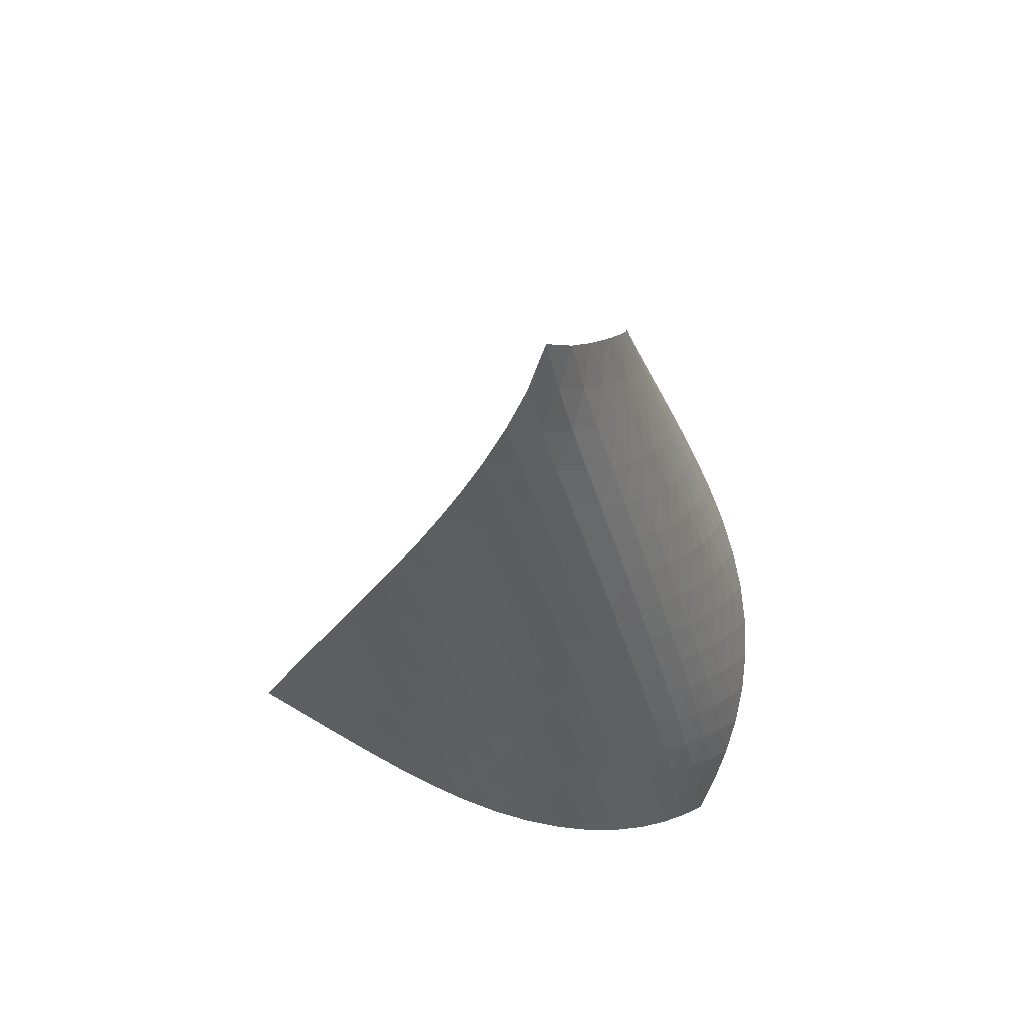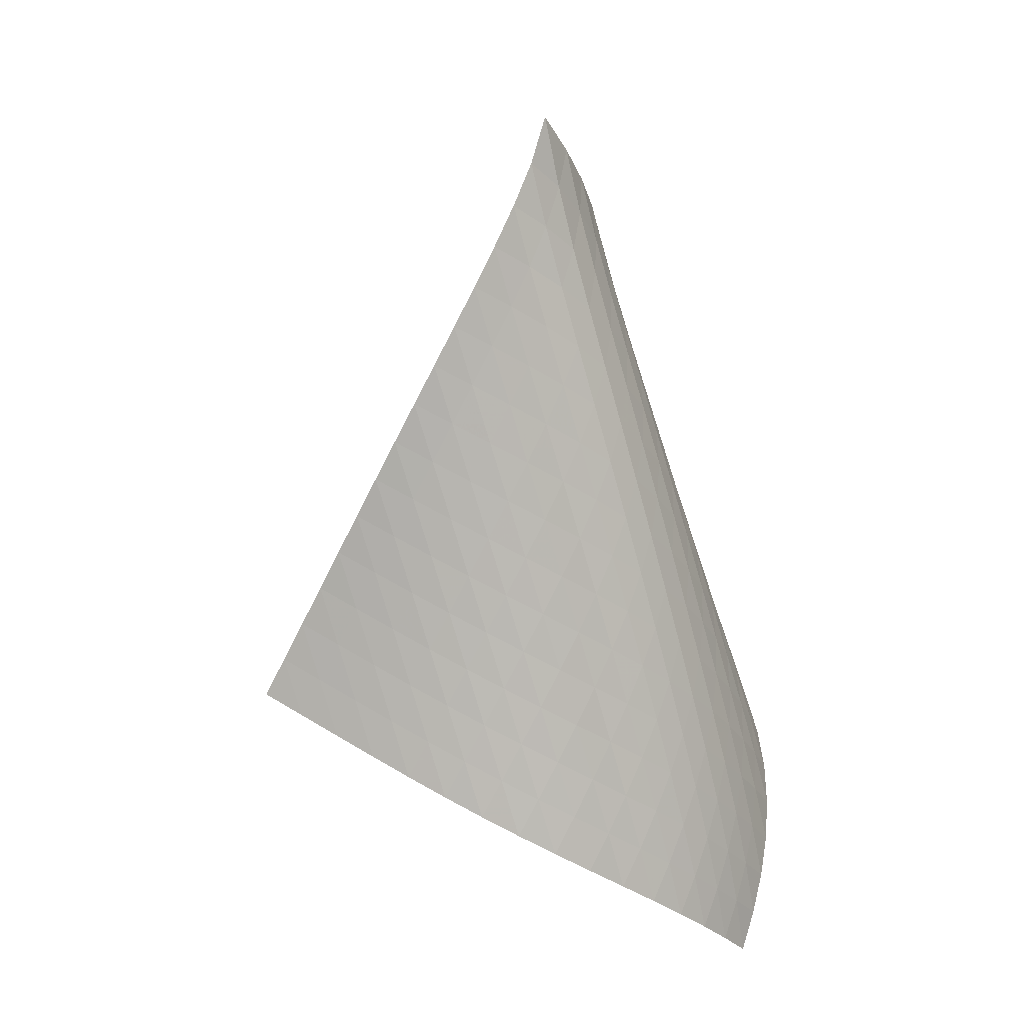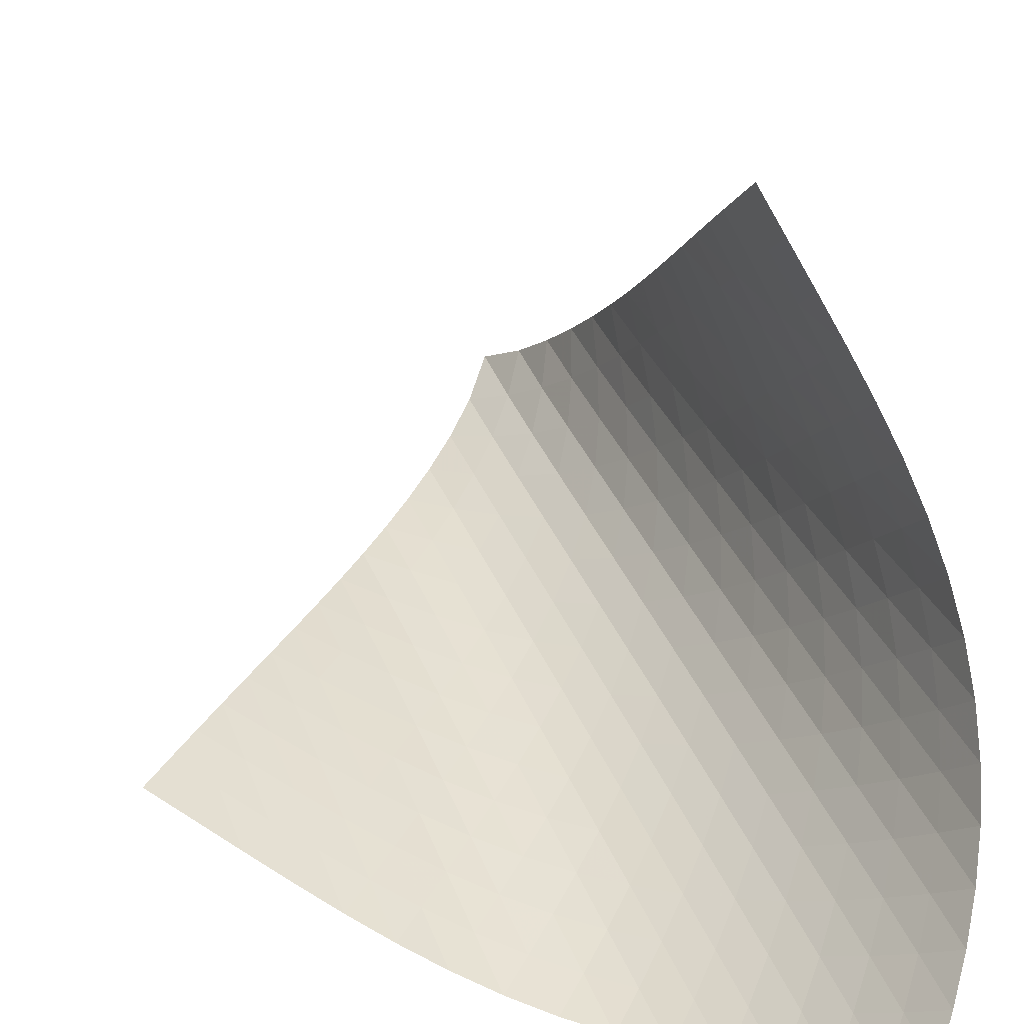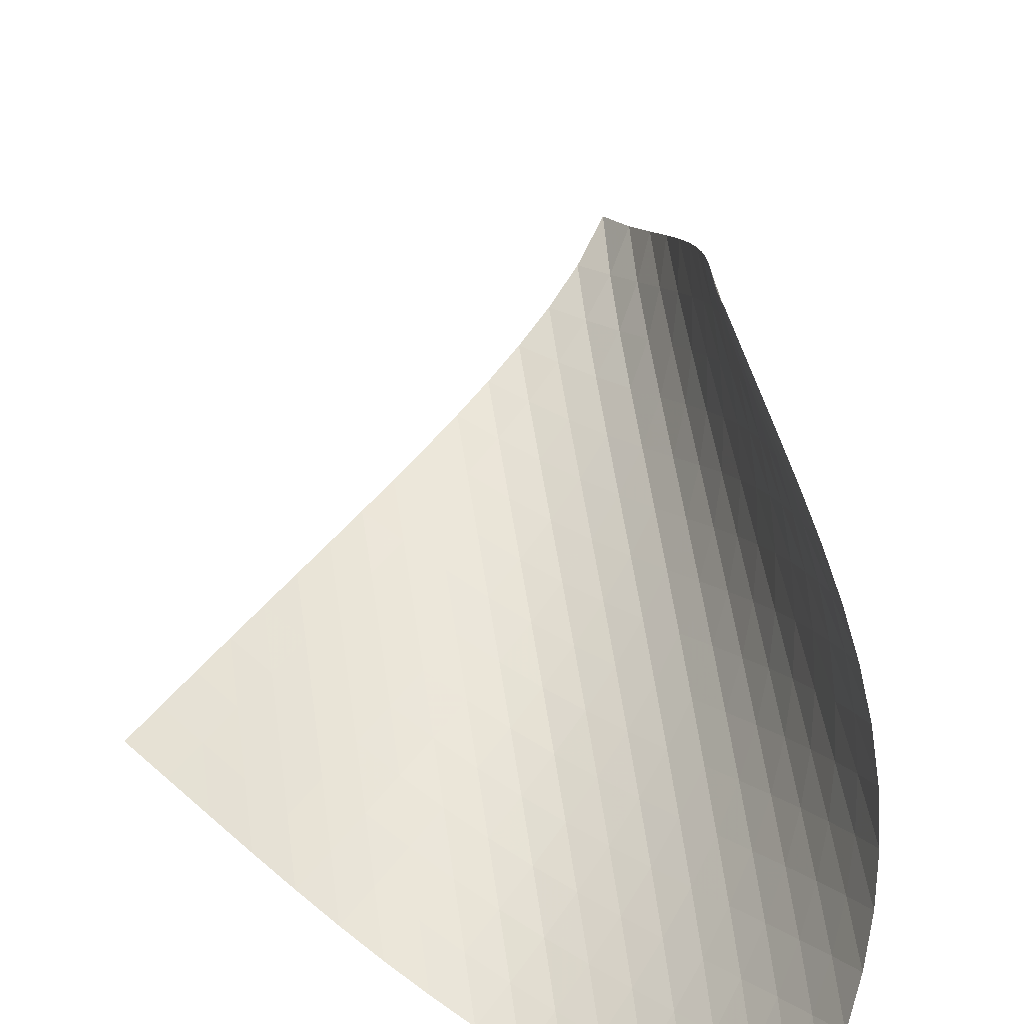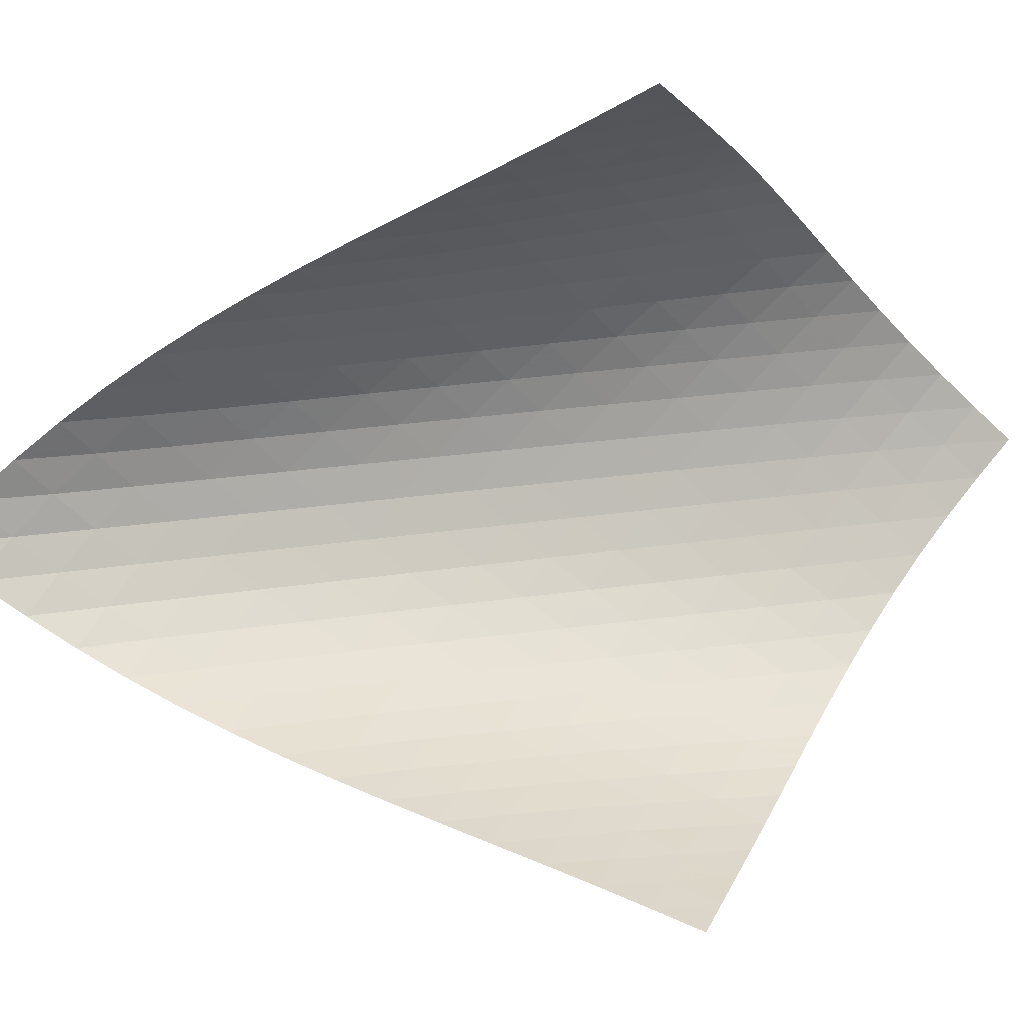
<metadata>
{"format":"obj","ext":"obj","renderer":"f3d","projection":"perspective","resolution":1024,"background":"white","views":[{"elev":66.8,"azim":86.7,"up":"+Y"},{"elev":24.9,"azim":81.2,"up":"+Y"},{"elev":21.6,"azim":-6.8,"up":"+Z"},{"elev":39.1,"azim":6.4,"up":"+Z"},{"elev":51.0,"azim":-94.9,"up":"+Z"}]}
</metadata>
<code>
v -6.495 -0.04929 6.495
v -3.979 -11.44 12.77
v -12.77 -11.44 3.979
v -2.558 -18.06 2.558
v -12.35 -10.68 4.06
v -11.94 -9.919 4.134
v -11.53 -9.155 4.2
v -11.13 -8.387 4.259
v -10.72 -7.619 4.317
v -10.31 -6.851 4.379
v -9.891 -6.085 4.452
v -9.468 -5.321 4.544
v -9.038 -4.562 4.662
v -8.601 -3.808 4.814
v -8.159 -3.061 5.01
v -7.715 -2.321 5.261
v -7.276 -1.588 5.579
v -6.857 -0.8491 5.982
v -5.982 -0.8491 6.857
v -5.579 -1.588 7.276
v -5.261 -2.321 7.715
v -5.01 -3.061 8.159
v -4.814 -3.808 8.601
v -4.662 -4.562 9.038
v -4.544 -5.321 9.468
v -4.452 -6.085 9.891
v -4.379 -6.851 10.31
v -4.317 -7.619 10.72
v -4.259 -8.387 11.13
v -4.2 -9.155 11.53
v -4.134 -9.919 11.94
v -4.06 -10.68 12.35
v -3.596 -11.78 12.07
v -3.212 -12.12 11.37
v -2.834 -12.46 10.67
v -2.472 -12.81 9.961
v -2.139 -13.16 9.245
v -1.85 -13.53 8.517
v -1.622 -13.92 7.78
v -1.466 -14.34 7.039
v -1.392 -14.79 6.303
v -1.403 -15.26 5.584
v -1.497 -15.77 4.894
v -1.669 -16.31 4.242
v -1.912 -16.87 3.637
v -2.213 -17.46 3.077
v -3.077 -17.46 2.213
v -3.637 -16.87 1.912
v -4.242 -16.31 1.669
v -4.894 -15.77 1.497
v -5.584 -15.26 1.403
v -6.303 -14.79 1.392
v -7.039 -14.34 1.466
v -7.78 -13.92 1.622
v -8.517 -13.53 1.85
v -9.245 -13.16 2.139
v -9.961 -12.81 2.472
v -10.67 -12.46 2.834
v -11.37 -12.12 3.212
v -12.07 -11.78 3.596
v -6.243 -1.443 6.243
v -6.592 -2.107 5.731
v -6.991 -2.797 5.314
v -7.416 -3.506 4.978
v -7.852 -4.231 4.71
v -8.289 -4.967 4.498
v -8.724 -5.712 4.331
v -9.154 -6.463 4.197
v -9.579 -7.22 4.089
v -9.998 -7.98 3.998
v -10.41 -8.741 3.918
v -10.83 -9.503 3.841
v -11.24 -10.26 3.763
v -11.65 -11.02 3.68
v -5.731 -2.107 6.592
v -5.973 -2.687 5.973
v -6.304 -3.317 5.446
v -6.691 -3.984 5.013
v -7.109 -4.678 4.664
v -7.541 -5.39 4.383
v -7.978 -6.117 4.157
v -8.413 -6.854 3.976
v -8.844 -7.598 3.827
v -9.272 -8.348 3.703
v -9.695 -9.101 3.595
v -10.12 -9.855 3.495
v -10.53 -10.61 3.4
v -10.95 -11.36 3.305
v -5.314 -2.797 6.991
v -5.446 -3.317 6.304
v -5.681 -3.888 5.681
v -6.004 -4.504 5.146
v -6.385 -5.158 4.702
v -6.8 -5.841 4.339
v -7.23 -6.544 4.044
v -7.667 -7.262 3.804
v -8.104 -7.991 3.606
v -8.538 -8.727 3.441
v -8.969 -9.47 3.299
v -9.397 -10.21 3.172
v -9.823 -10.96 3.053
v -10.25 -11.71 2.94
v -4.978 -3.506 7.416
v -5.013 -3.984 6.691
v -5.146 -4.504 6.004
v -5.382 -5.071 5.382
v -5.703 -5.681 4.843
v -6.08 -6.327 4.39
v -6.492 -7 4.014
v -6.921 -7.694 3.703
v -7.358 -8.403 3.446
v -7.797 -9.124 3.231
v -8.234 -9.852 3.046
v -8.67 -10.59 2.884
v -9.103 -11.32 2.735
v -9.534 -12.06 2.597
v -4.71 -4.231 7.852
v -4.664 -4.678 7.109
v -4.702 -5.158 6.385
v -4.843 -5.681 5.703
v -5.084 -6.248 5.084
v -5.404 -6.854 4.543
v -5.778 -7.493 4.082
v -6.186 -8.158 3.693
v -6.614 -8.844 3.366
v -7.051 -9.544 3.09
v -7.492 -10.26 2.854
v -7.933 -10.97 2.647
v -8.373 -11.7 2.46
v -8.811 -12.43 2.29
v -4.498 -4.967 8.289
v -4.383 -5.39 7.541
v -4.339 -5.841 6.8
v -4.39 -6.327 6.08
v -4.543 -6.854 5.404
v -4.79 -7.421 4.79
v -5.109 -8.025 4.248
v -5.48 -8.659 3.779
v -5.886 -9.317 3.377
v -6.311 -9.994 3.034
v -6.748 -10.68 2.737
v -7.19 -11.39 2.478
v -7.633 -12.1 2.245
v -8.076 -12.81 2.036
v -4.331 -5.712 8.724
v -4.157 -6.117 7.978
v -4.044 -6.544 7.23
v -4.014 -7 6.492
v -4.082 -7.493 5.778
v -4.248 -8.025 5.109
v -4.5 -8.594 4.5
v -4.819 -9.196 3.957
v -5.188 -9.825 3.482
v -5.59 -10.48 3.068
v -6.013 -11.14 2.707
v -6.448 -11.83 2.389
v -6.89 -12.52 2.104
v -7.335 -13.22 1.848
v -4.197 -6.463 9.154
v -3.976 -6.854 8.413
v -3.804 -7.262 7.667
v -3.703 -7.694 6.921
v -3.693 -8.158 6.186
v -3.779 -8.659 5.48
v -3.957 -9.196 4.819
v -4.215 -9.766 4.215
v -4.535 -10.37 3.672
v -4.902 -10.99 3.191
v -5.3 -11.64 2.765
v -5.72 -12.3 2.386
v -6.153 -12.97 2.046
v -6.593 -13.65 1.739
v -4.089 -7.22 9.579
v -3.827 -7.598 8.844
v -3.606 -7.991 8.104
v -3.446 -8.403 7.358
v -3.366 -8.844 6.614
v -3.377 -9.317 5.886
v -3.482 -9.825 5.188
v -3.672 -10.37 4.535
v -3.936 -10.94 3.936
v -4.257 -11.54 3.394
v -4.622 -12.16 2.907
v -5.017 -12.8 2.469
v -5.433 -13.45 2.073
v -5.863 -14.11 1.713
v -3.998 -7.98 9.998
v -3.703 -8.348 9.272
v -3.441 -8.727 8.538
v -3.231 -9.124 7.797
v -3.09 -9.544 7.051
v -3.034 -9.994 6.311
v -3.068 -10.48 5.59
v -3.191 -10.99 4.902
v -3.394 -11.54 4.257
v -3.664 -12.11 3.664
v -3.987 -12.71 3.122
v -4.35 -13.33 2.63
v -4.742 -13.96 2.182
v -5.154 -14.61 1.772
v -3.918 -8.741 10.41
v -3.595 -9.101 9.695
v -3.299 -9.47 8.969
v -3.046 -9.852 8.234
v -2.854 -10.26 7.492
v -2.737 -10.68 6.748
v -2.707 -11.14 6.013
v -2.765 -11.64 5.3
v -2.907 -12.16 4.622
v -3.122 -12.71 3.987
v -3.4 -13.29 3.4
v -3.726 -13.89 2.86
v -4.089 -14.5 2.366
v -4.48 -15.13 1.911
v -3.841 -9.503 10.83
v -3.495 -9.855 10.12
v -3.172 -10.21 9.397
v -2.884 -10.59 8.67
v -2.647 -10.97 7.933
v -2.478 -11.39 7.19
v -2.389 -11.83 6.448
v -2.386 -12.3 5.72
v -2.469 -12.8 5.017
v -2.63 -13.33 4.35
v -2.86 -13.89 3.726
v -3.148 -14.47 3.148
v -3.48 -15.07 2.615
v -3.848 -15.68 2.123
v -3.763 -10.26 11.24
v -3.4 -10.61 10.53
v -3.053 -10.96 9.823
v -2.735 -11.32 9.103
v -2.46 -11.7 8.373
v -2.245 -12.1 7.633
v -2.104 -12.52 6.89
v -2.046 -12.97 6.153
v -2.073 -13.45 5.433
v -2.182 -13.96 4.742
v -2.366 -14.5 4.089
v -2.615 -15.07 3.48
v -2.917 -15.66 2.917
v -3.261 -16.26 2.396
v -3.68 -11.02 11.65
v -3.305 -11.36 10.95
v -2.94 -11.71 10.25
v -2.597 -12.06 9.534
v -2.29 -12.43 8.811
v -2.036 -12.81 8.076
v -1.848 -13.22 7.335
v -1.739 -13.65 6.593
v -1.713 -14.11 5.863
v -1.772 -14.61 5.154
v -1.911 -15.13 4.48
v -2.123 -15.68 3.848
v -2.396 -16.26 3.261
v -2.719 -16.85 2.719
f 256 46 4
f 256 4 47
f 5 74 60
f 5 60 3
f 74 88 59
f 74 59 60
f 88 102 58
f 88 58 59
f 102 116 57
f 102 57 58
f 116 130 56
f 116 56 57
f 130 144 55
f 130 55 56
f 144 158 54
f 144 54 55
f 158 172 53
f 158 53 54
f 172 186 52
f 172 52 53
f 186 200 51
f 186 51 52
f 200 214 50
f 200 50 51
f 214 228 49
f 214 49 50
f 228 242 48
f 228 48 49
f 242 256 47
f 242 47 48
f 1 19 61
f 1 61 18
f 18 61 62
f 18 62 17
f 17 62 63
f 17 63 16
f 16 63 64
f 16 64 15
f 15 64 65
f 15 65 14
f 14 65 66
f 14 66 13
f 13 66 67
f 13 67 12
f 12 67 68
f 12 68 11
f 11 68 69
f 11 69 10
f 10 69 70
f 10 70 9
f 9 70 71
f 9 71 8
f 8 71 72
f 8 72 7
f 7 72 73
f 7 73 6
f 6 73 74
f 6 74 5
f 19 20 75
f 19 75 61
f 61 75 76
f 61 76 62
f 62 76 77
f 62 77 63
f 63 77 78
f 63 78 64
f 64 78 79
f 64 79 65
f 65 79 80
f 65 80 66
f 66 80 81
f 66 81 67
f 67 81 82
f 67 82 68
f 68 82 83
f 68 83 69
f 69 83 84
f 69 84 70
f 70 84 85
f 70 85 71
f 71 85 86
f 71 86 72
f 72 86 87
f 72 87 73
f 73 87 88
f 73 88 74
f 20 21 89
f 20 89 75
f 75 89 90
f 75 90 76
f 76 90 91
f 76 91 77
f 77 91 92
f 77 92 78
f 78 92 93
f 78 93 79
f 79 93 94
f 79 94 80
f 80 94 95
f 80 95 81
f 81 95 96
f 81 96 82
f 82 96 97
f 82 97 83
f 83 97 98
f 83 98 84
f 84 98 99
f 84 99 85
f 85 99 100
f 85 100 86
f 86 100 101
f 86 101 87
f 87 101 102
f 87 102 88
f 21 22 103
f 21 103 89
f 89 103 104
f 89 104 90
f 90 104 105
f 90 105 91
f 91 105 106
f 91 106 92
f 92 106 107
f 92 107 93
f 93 107 108
f 93 108 94
f 94 108 109
f 94 109 95
f 95 109 110
f 95 110 96
f 96 110 111
f 96 111 97
f 97 111 112
f 97 112 98
f 98 112 113
f 98 113 99
f 99 113 114
f 99 114 100
f 100 114 115
f 100 115 101
f 101 115 116
f 101 116 102
f 22 23 117
f 22 117 103
f 103 117 118
f 103 118 104
f 104 118 119
f 104 119 105
f 105 119 120
f 105 120 106
f 106 120 121
f 106 121 107
f 107 121 122
f 107 122 108
f 108 122 123
f 108 123 109
f 109 123 124
f 109 124 110
f 110 124 125
f 110 125 111
f 111 125 126
f 111 126 112
f 112 126 127
f 112 127 113
f 113 127 128
f 113 128 114
f 114 128 129
f 114 129 115
f 115 129 130
f 115 130 116
f 23 24 131
f 23 131 117
f 117 131 132
f 117 132 118
f 118 132 133
f 118 133 119
f 119 133 134
f 119 134 120
f 120 134 135
f 120 135 121
f 121 135 136
f 121 136 122
f 122 136 137
f 122 137 123
f 123 137 138
f 123 138 124
f 124 138 139
f 124 139 125
f 125 139 140
f 125 140 126
f 126 140 141
f 126 141 127
f 127 141 142
f 127 142 128
f 128 142 143
f 128 143 129
f 129 143 144
f 129 144 130
f 24 25 145
f 24 145 131
f 131 145 146
f 131 146 132
f 132 146 147
f 132 147 133
f 133 147 148
f 133 148 134
f 134 148 149
f 134 149 135
f 135 149 150
f 135 150 136
f 136 150 151
f 136 151 137
f 137 151 152
f 137 152 138
f 138 152 153
f 138 153 139
f 139 153 154
f 139 154 140
f 140 154 155
f 140 155 141
f 141 155 156
f 141 156 142
f 142 156 157
f 142 157 143
f 143 157 158
f 143 158 144
f 25 26 159
f 25 159 145
f 145 159 160
f 145 160 146
f 146 160 161
f 146 161 147
f 147 161 162
f 147 162 148
f 148 162 163
f 148 163 149
f 149 163 164
f 149 164 150
f 150 164 165
f 150 165 151
f 151 165 166
f 151 166 152
f 152 166 167
f 152 167 153
f 153 167 168
f 153 168 154
f 154 168 169
f 154 169 155
f 155 169 170
f 155 170 156
f 156 170 171
f 156 171 157
f 157 171 172
f 157 172 158
f 26 27 173
f 26 173 159
f 159 173 174
f 159 174 160
f 160 174 175
f 160 175 161
f 161 175 176
f 161 176 162
f 162 176 177
f 162 177 163
f 163 177 178
f 163 178 164
f 164 178 179
f 164 179 165
f 165 179 180
f 165 180 166
f 166 180 181
f 166 181 167
f 167 181 182
f 167 182 168
f 168 182 183
f 168 183 169
f 169 183 184
f 169 184 170
f 170 184 185
f 170 185 171
f 171 185 186
f 171 186 172
f 27 28 187
f 27 187 173
f 173 187 188
f 173 188 174
f 174 188 189
f 174 189 175
f 175 189 190
f 175 190 176
f 176 190 191
f 176 191 177
f 177 191 192
f 177 192 178
f 178 192 193
f 178 193 179
f 179 193 194
f 179 194 180
f 180 194 195
f 180 195 181
f 181 195 196
f 181 196 182
f 182 196 197
f 182 197 183
f 183 197 198
f 183 198 184
f 184 198 199
f 184 199 185
f 185 199 200
f 185 200 186
f 28 29 201
f 28 201 187
f 187 201 202
f 187 202 188
f 188 202 203
f 188 203 189
f 189 203 204
f 189 204 190
f 190 204 205
f 190 205 191
f 191 205 206
f 191 206 192
f 192 206 207
f 192 207 193
f 193 207 208
f 193 208 194
f 194 208 209
f 194 209 195
f 195 209 210
f 195 210 196
f 196 210 211
f 196 211 197
f 197 211 212
f 197 212 198
f 198 212 213
f 198 213 199
f 199 213 214
f 199 214 200
f 29 30 215
f 29 215 201
f 201 215 216
f 201 216 202
f 202 216 217
f 202 217 203
f 203 217 218
f 203 218 204
f 204 218 219
f 204 219 205
f 205 219 220
f 205 220 206
f 206 220 221
f 206 221 207
f 207 221 222
f 207 222 208
f 208 222 223
f 208 223 209
f 209 223 224
f 209 224 210
f 210 224 225
f 210 225 211
f 211 225 226
f 211 226 212
f 212 226 227
f 212 227 213
f 213 227 228
f 213 228 214
f 30 31 229
f 30 229 215
f 215 229 230
f 215 230 216
f 216 230 231
f 216 231 217
f 217 231 232
f 217 232 218
f 218 232 233
f 218 233 219
f 219 233 234
f 219 234 220
f 220 234 235
f 220 235 221
f 221 235 236
f 221 236 222
f 222 236 237
f 222 237 223
f 223 237 238
f 223 238 224
f 224 238 239
f 224 239 225
f 225 239 240
f 225 240 226
f 226 240 241
f 226 241 227
f 227 241 242
f 227 242 228
f 31 32 243
f 31 243 229
f 229 243 244
f 229 244 230
f 230 244 245
f 230 245 231
f 231 245 246
f 231 246 232
f 232 246 247
f 232 247 233
f 233 247 248
f 233 248 234
f 234 248 249
f 234 249 235
f 235 249 250
f 235 250 236
f 236 250 251
f 236 251 237
f 237 251 252
f 237 252 238
f 238 252 253
f 238 253 239
f 239 253 254
f 239 254 240
f 240 254 255
f 240 255 241
f 241 255 256
f 241 256 242
f 32 2 33
f 32 33 243
f 243 33 34
f 243 34 244
f 244 34 35
f 244 35 245
f 245 35 36
f 245 36 246
f 246 36 37
f 246 37 247
f 247 37 38
f 247 38 248
f 248 38 39
f 248 39 249
f 249 39 40
f 249 40 250
f 250 40 41
f 250 41 251
f 251 41 42
f 251 42 252
f 252 42 43
f 252 43 253
f 253 43 44
f 253 44 254
f 254 44 45
f 254 45 255
f 255 45 46
f 255 46 256

</code>
